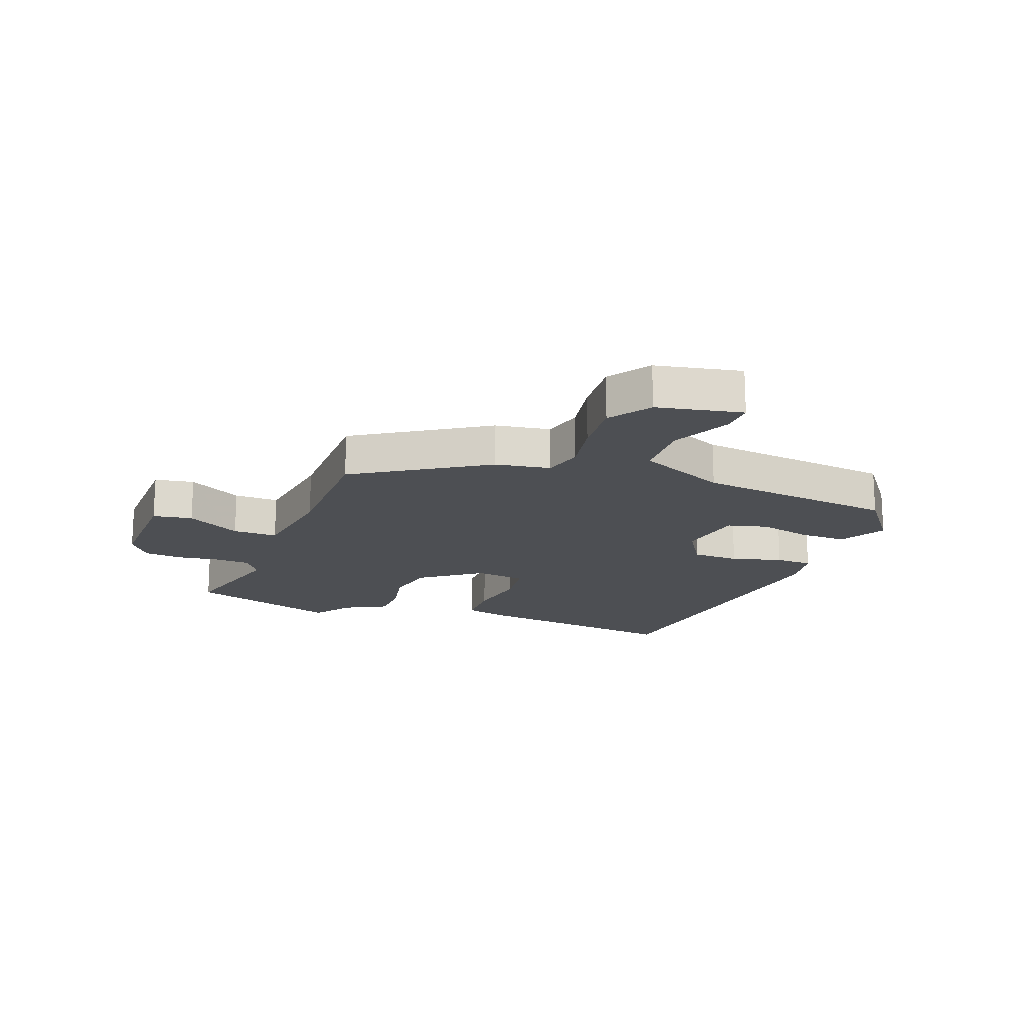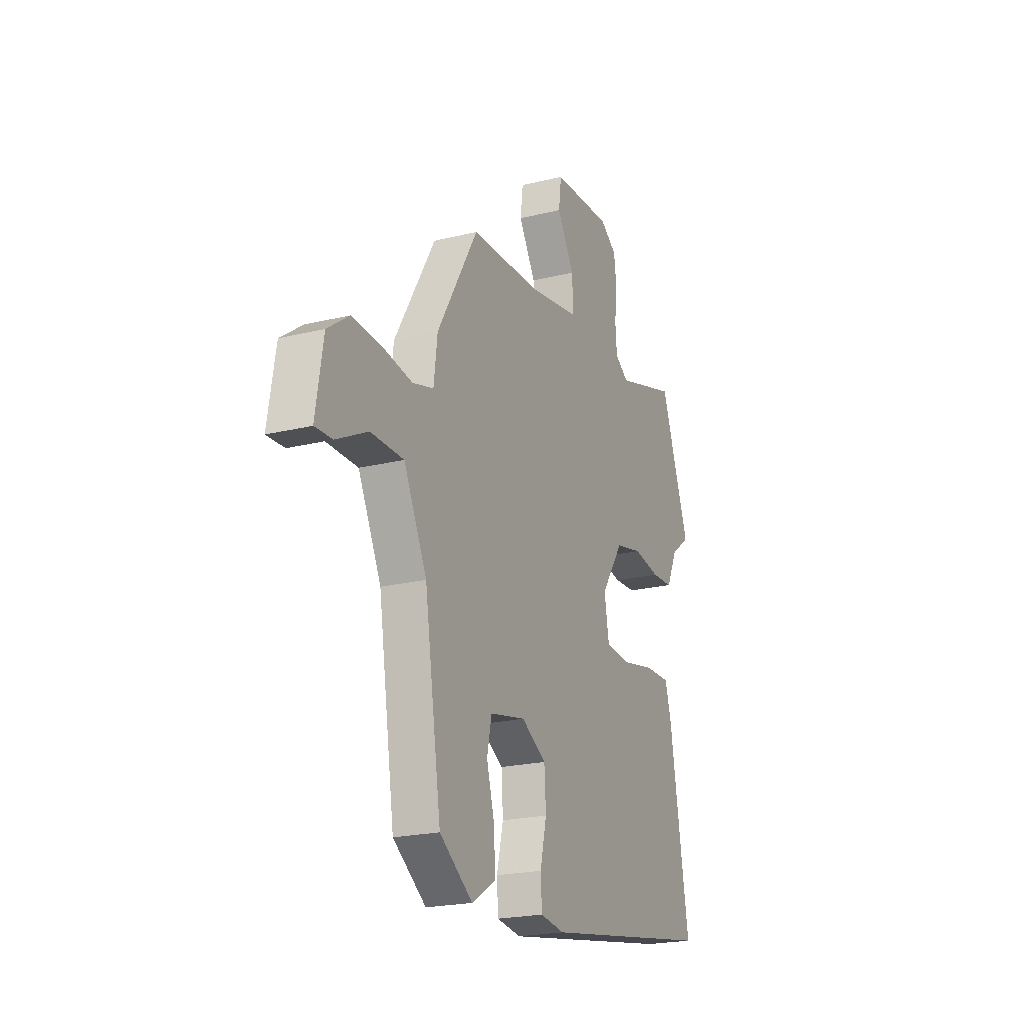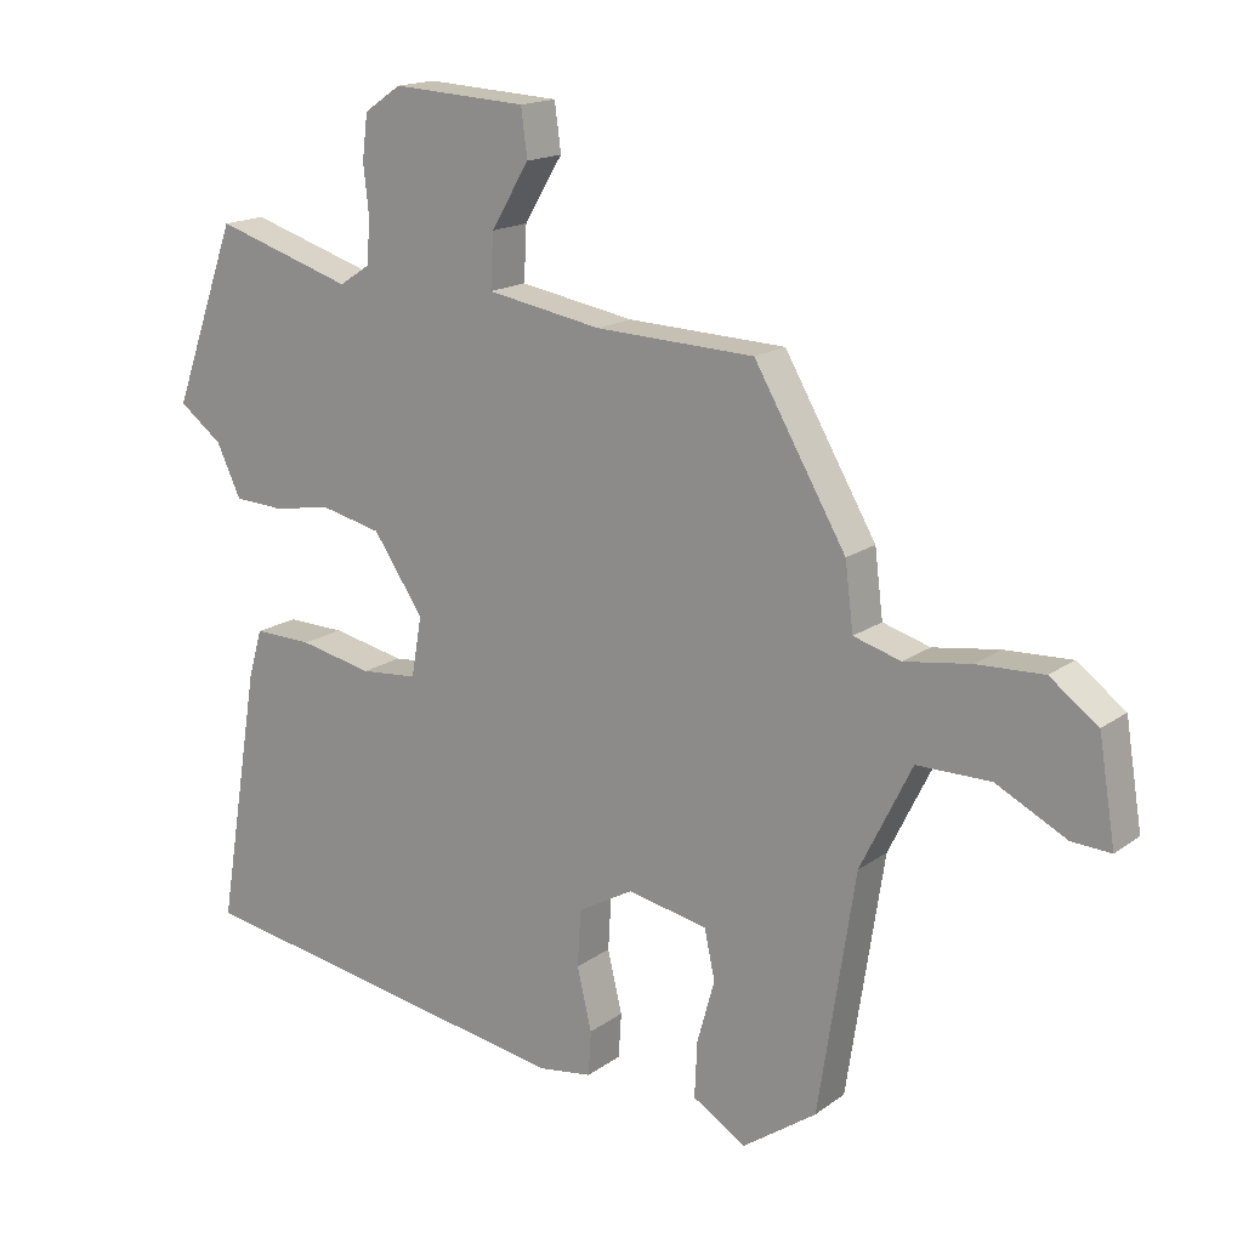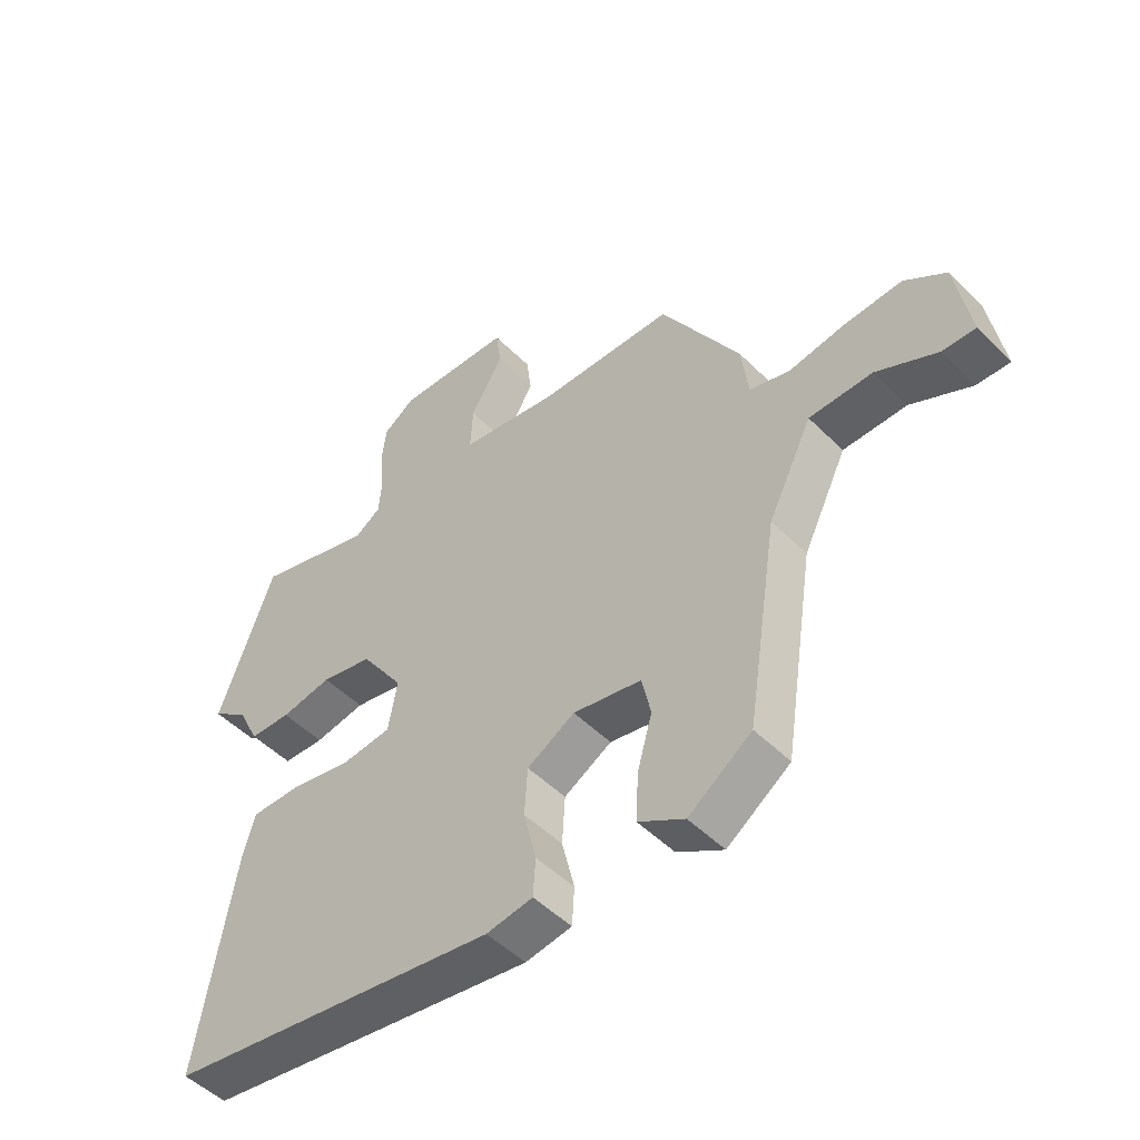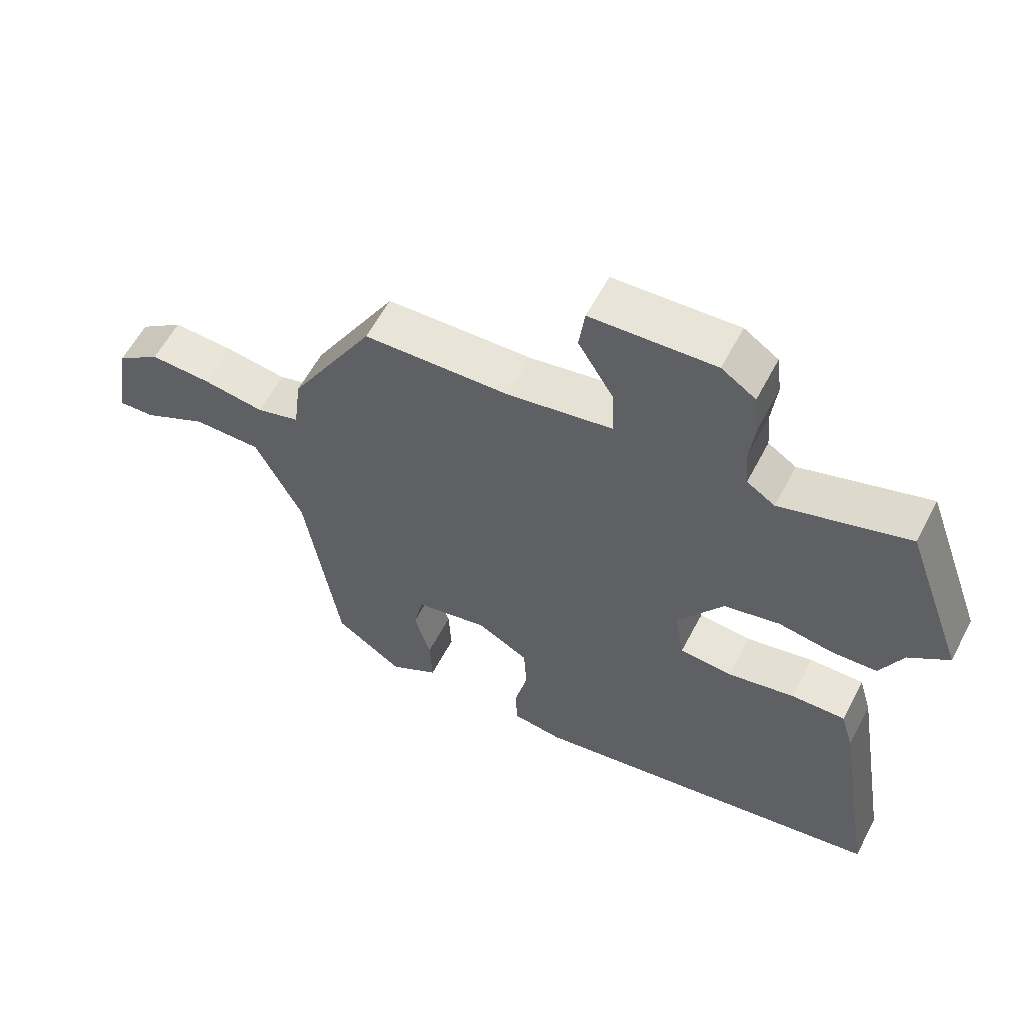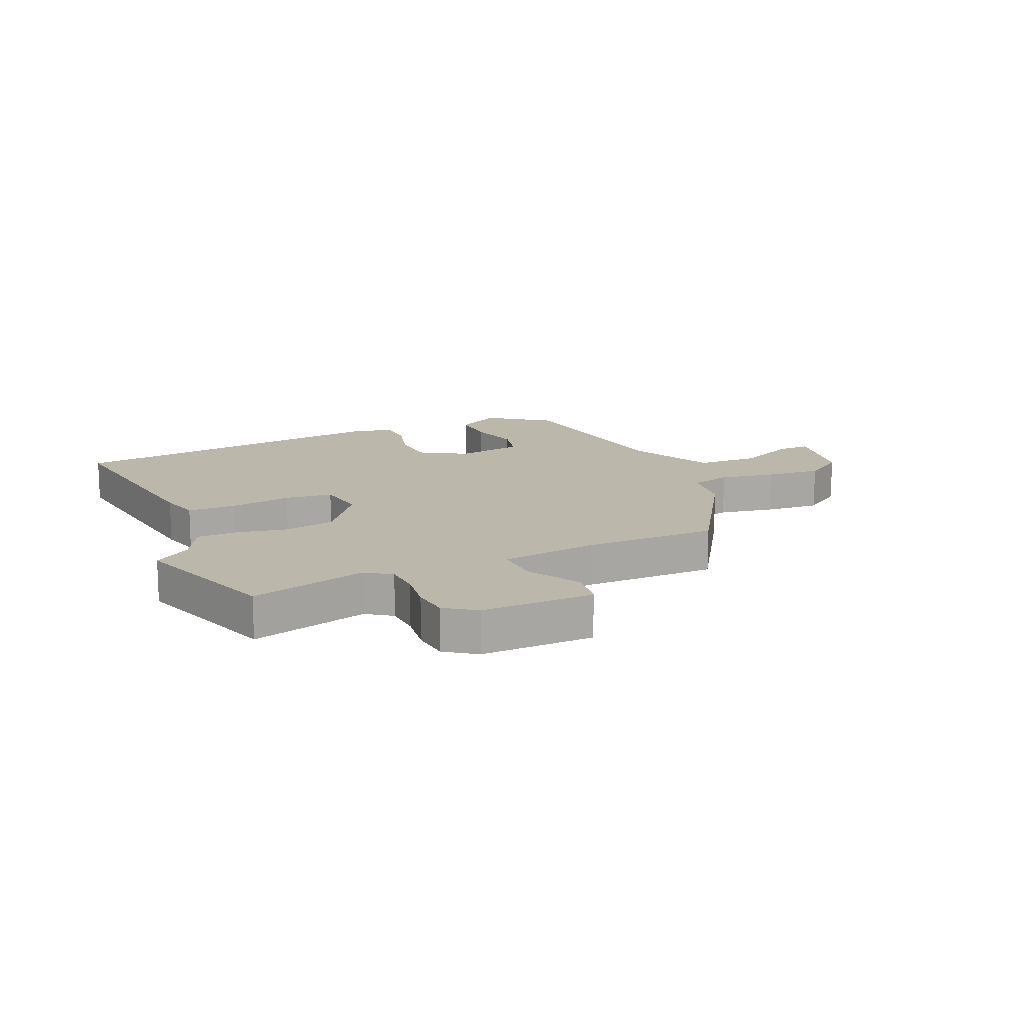
<metadata>
{"format":"obj","ext":"obj","renderer":"f3d","projection":"perspective","resolution":1024,"background":"white","views":[{"elev":-17.5,"azim":71.5,"up":"+Y"},{"elev":-21.7,"azim":113.5,"up":"+Z"},{"elev":16.5,"azim":35.0,"up":"+Z"},{"elev":-50.2,"azim":42.8,"up":"+Z"},{"elev":59.2,"azim":-152.4,"up":"+Z"},{"elev":14.5,"azim":-22.1,"up":"+Y"}]}
</metadata>
<code>
v -0.518 0.07 -0.419
v -0.457 0.07 -0.05
v -0.437 0.07 0.019
v -0.353 0.07 0.017
v -0.248 0.07 -0.005
v -0.166 0.07 0.002
v -0.151 0.07 0.088
v -0.223 0.07 0.194
v -0.31 0.07 0.214
v -0.396 0.07 0.2
v -0.466 0.07 0.204
v -0.501 0.07 0.278
v -0.563 0.07 0.325
v -0.47 0.07 0.582
v -0.271 0.07 0.52
v -0.227 0.07 0.549
v -0.222 0.07 0.611
v -0.23 0.07 0.683
v -0.222 0.07 0.747
v -0.169 0.07 0.783
v 0.024 0.07 0.772
v 0.033 0.07 0.704
v -0.022 0.07 0.613
v -0.026 0.07 0.536
v 0.139 0.07 0.507
v 0.367 0.07 0.498
v 0.499 0.07 0.271
v 0.511 0.07 0.176
v 0.579 0.07 0.156
v 0.674 0.07 0.17
v 0.77 0.07 0.174
v 0.839 0.07 0.123
v 0.863 0.07 -0.024
v 0.807 0.07 -0.021
v 0.706 0.07 0.031
v 0.6 0.07 0.031
v 0.526 0.07 -0.119
v 0.473 0.07 -0.461
v 0.367 0.07 -0.535
v 0.29 0.07 -0.488
v 0.294 0.07 -0.407
v 0.319 0.07 -0.318
v 0.304 0.07 -0.248
v 0.189 0.07 -0.224
v 0.109 0.07 -0.269
v 0.104 0.07 -0.35
v 0.125 0.07 -0.438
v 0.121 0.07 -0.502
v 0.043 0.07 -0.513
v -0.518 0 -0.419
v -0.457 0 -0.05
v -0.437 0 0.019
v -0.353 0 0.017
v -0.248 0 -0.005
v -0.166 0 0.002
v -0.151 0 0.088
v -0.223 0 0.194
v -0.31 0 0.214
v -0.396 0 0.2
v -0.466 0 0.204
v -0.501 0 0.278
v -0.563 0 0.325
v -0.47 0 0.582
v -0.271 0 0.52
v -0.227 0 0.549
v -0.222 0 0.611
v -0.23 0 0.683
v -0.222 0 0.747
v -0.169 0 0.783
v 0.024 0 0.772
v 0.033 0 0.704
v -0.022 0 0.613
v -0.026 0 0.536
v 0.139 0 0.507
v 0.367 0 0.498
v 0.499 0 0.271
v 0.511 0 0.176
v 0.579 0 0.156
v 0.674 0 0.17
v 0.77 0 0.174
v 0.839 0 0.123
v 0.863 0 -0.024
v 0.807 0 -0.021
v 0.706 0 0.031
v 0.6 0 0.031
v 0.526 0 -0.119
v 0.473 0 -0.461
v 0.367 0 -0.535
v 0.29 0 -0.488
v 0.294 0 -0.407
v 0.319 0 -0.318
v 0.304 0 -0.248
v 0.189 0 -0.224
v 0.109 0 -0.269
v 0.104 0 -0.35
v 0.125 0 -0.438
v 0.121 0 -0.502
v 0.043 0 -0.513
f 3 4 5
f 2 3 5
f 1 2 5
f 49 1 5
f 48 49 5
f 47 48 5
f 46 47 5
f 45 46 5 6
f 44 45 6 7
f 43 44 7 8
f 40 41 42
f 39 40 42
f 38 39 42
f 37 38 42
f 36 37 42 43
f 33 34 35
f 32 33 35
f 31 32 35
f 30 31 35
f 29 30 35
f 28 29 35 36
f 25 26 27 28
f 36 43 8
f 28 36 8
f 25 28 8
f 24 25 8
f 21 22 23
f 20 21 23
f 19 20 23
f 18 19 23
f 17 18 23
f 23 24 8
f 17 23 8
f 16 17 8
f 12 13 14 15
f 12 15 16
f 11 12 16
f 10 11 16
f 9 10 16
f 8 9 16
f 54 53 52
f 54 52 51
f 54 51 50
f 54 50 98
f 54 98 97
f 54 97 96
f 54 96 95
f 55 54 95 94
f 56 55 94 93
f 57 56 93 92
f 91 90 89
f 91 89 88
f 91 88 87
f 91 87 86
f 92 91 86 85
f 84 83 82
f 84 82 81
f 84 81 80
f 84 80 79
f 84 79 78
f 85 84 78 77
f 77 76 75 74
f 57 92 85
f 57 85 77
f 57 77 74
f 57 74 73
f 72 71 70
f 72 70 69
f 72 69 68
f 72 68 67
f 72 67 66
f 57 73 72
f 57 72 66
f 57 66 65
f 64 63 62 61
f 65 64 61
f 65 61 60
f 65 60 59
f 65 59 58
f 65 58 57
f 1 50 51 2
f 2 51 52 3
f 3 52 53 4
f 4 53 54 5
f 5 54 55 6
f 6 55 56 7
f 7 56 57 8
f 8 57 58 9
f 9 58 59 10
f 10 59 60 11
f 11 60 61 12
f 12 61 62 13
f 13 62 63 14
f 14 63 64 15
f 15 64 65 16
f 16 65 66 17
f 17 66 67 18
f 18 67 68 19
f 19 68 69 20
f 20 69 70 21
f 21 70 71 22
f 22 71 72 23
f 23 72 73 24
f 24 73 74 25
f 25 74 75 26
f 26 75 76 27
f 27 76 77 28
f 28 77 78 29
f 29 78 79 30
f 30 79 80 31
f 31 80 81 32
f 32 81 82 33
f 33 82 83 34
f 34 83 84 35
f 35 84 85 36
f 36 85 86 37
f 37 86 87 38
f 38 87 88 39
f 39 88 89 40
f 40 89 90 41
f 41 90 91 42
f 42 91 92 43
f 43 92 93 44
f 44 93 94 45
f 45 94 95 46
f 46 95 96 47
f 47 96 97 48
f 48 97 98 49
f 49 98 50 1

</code>
